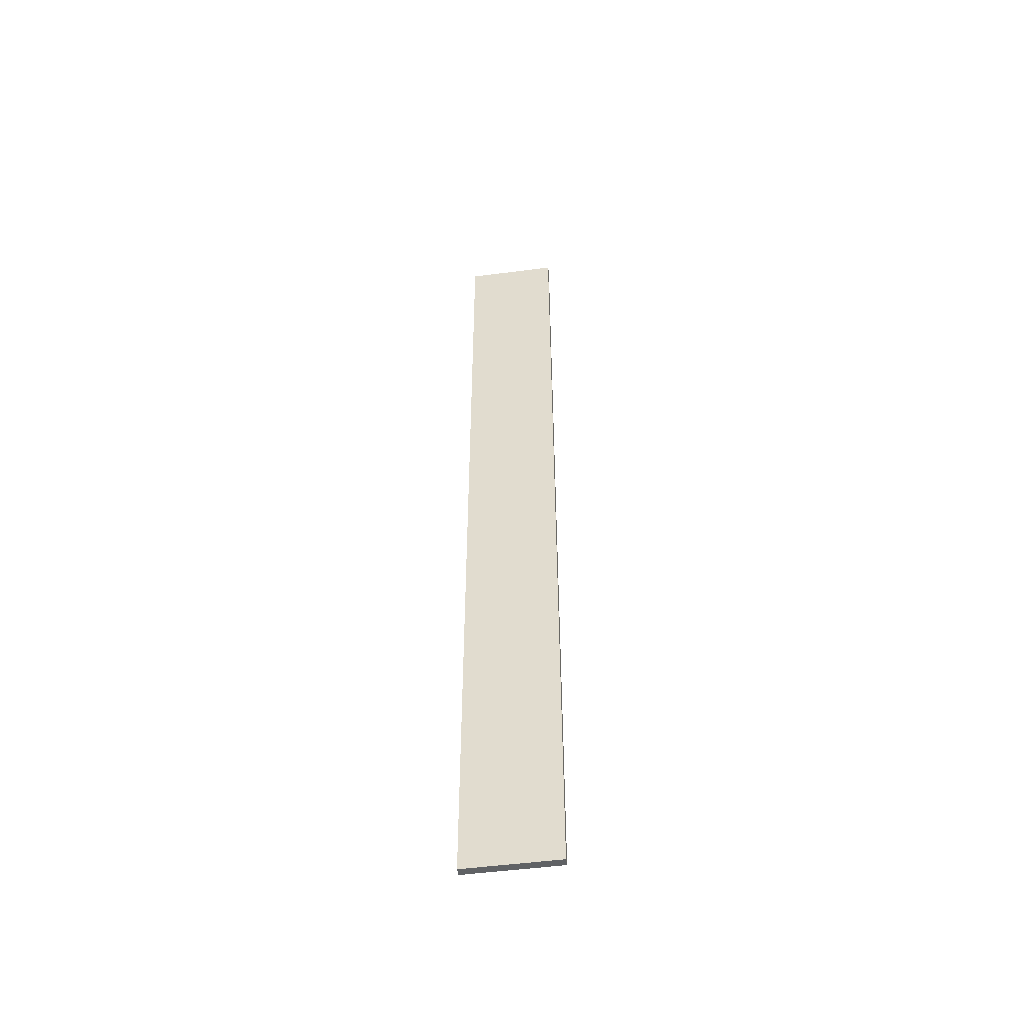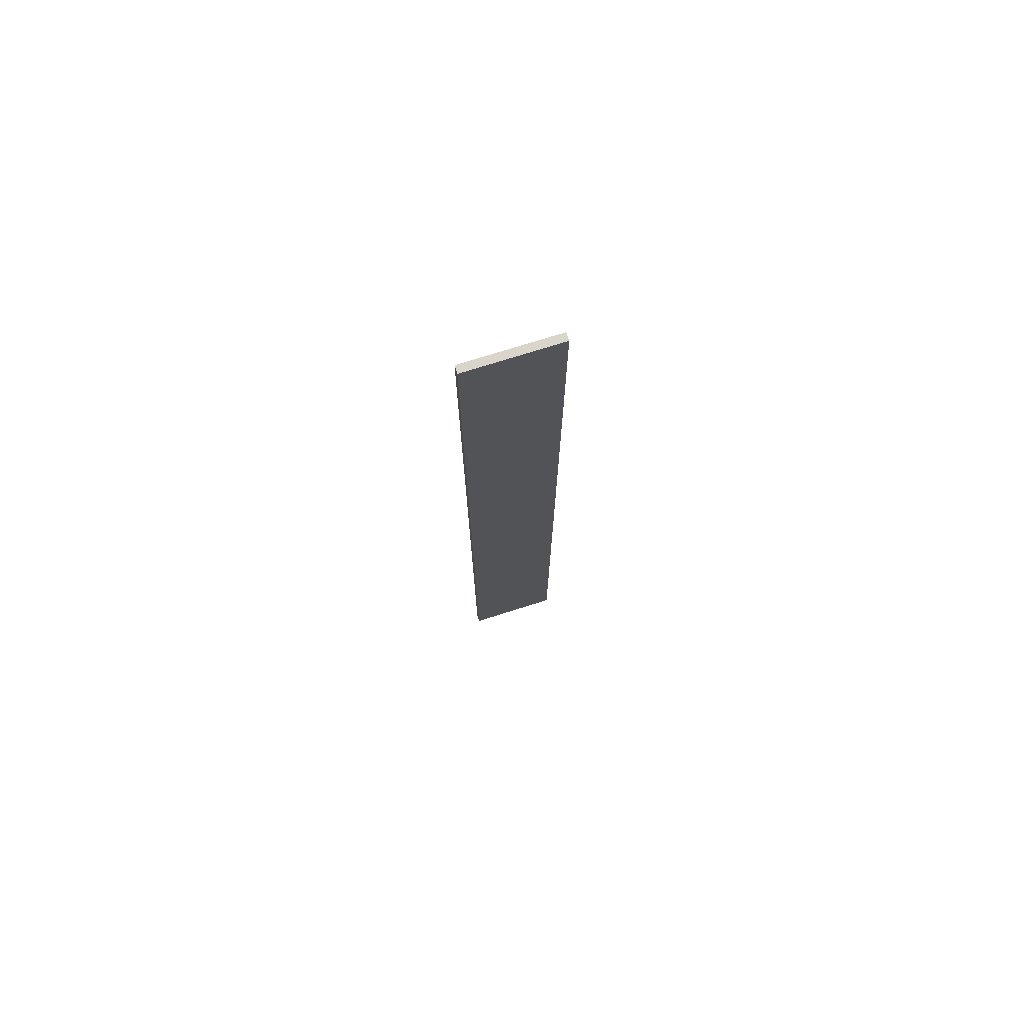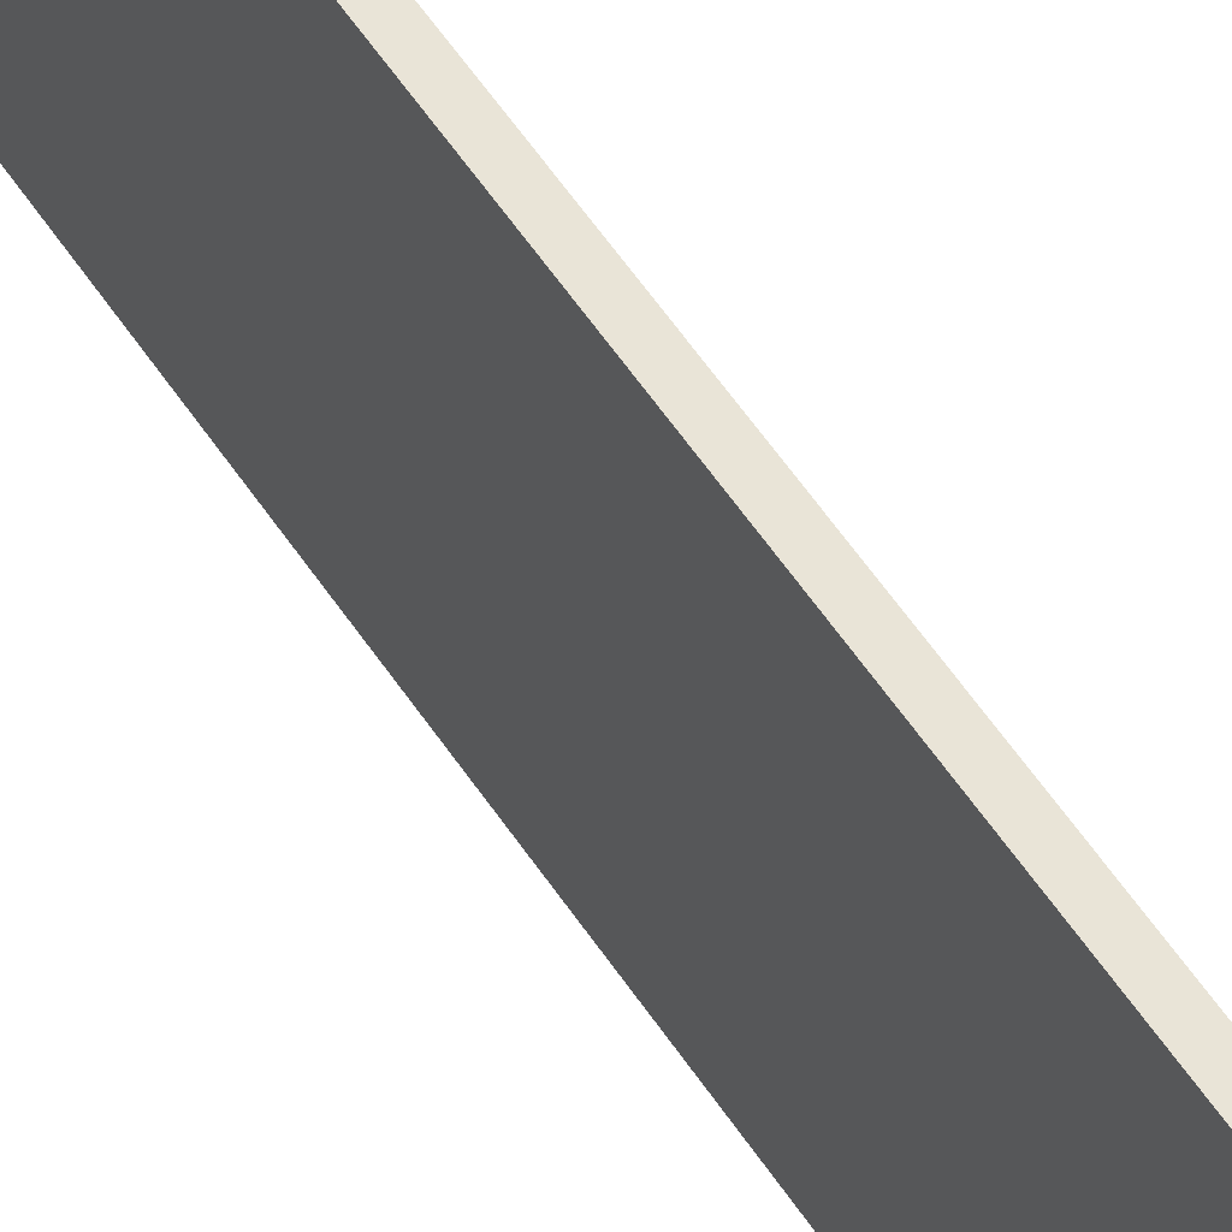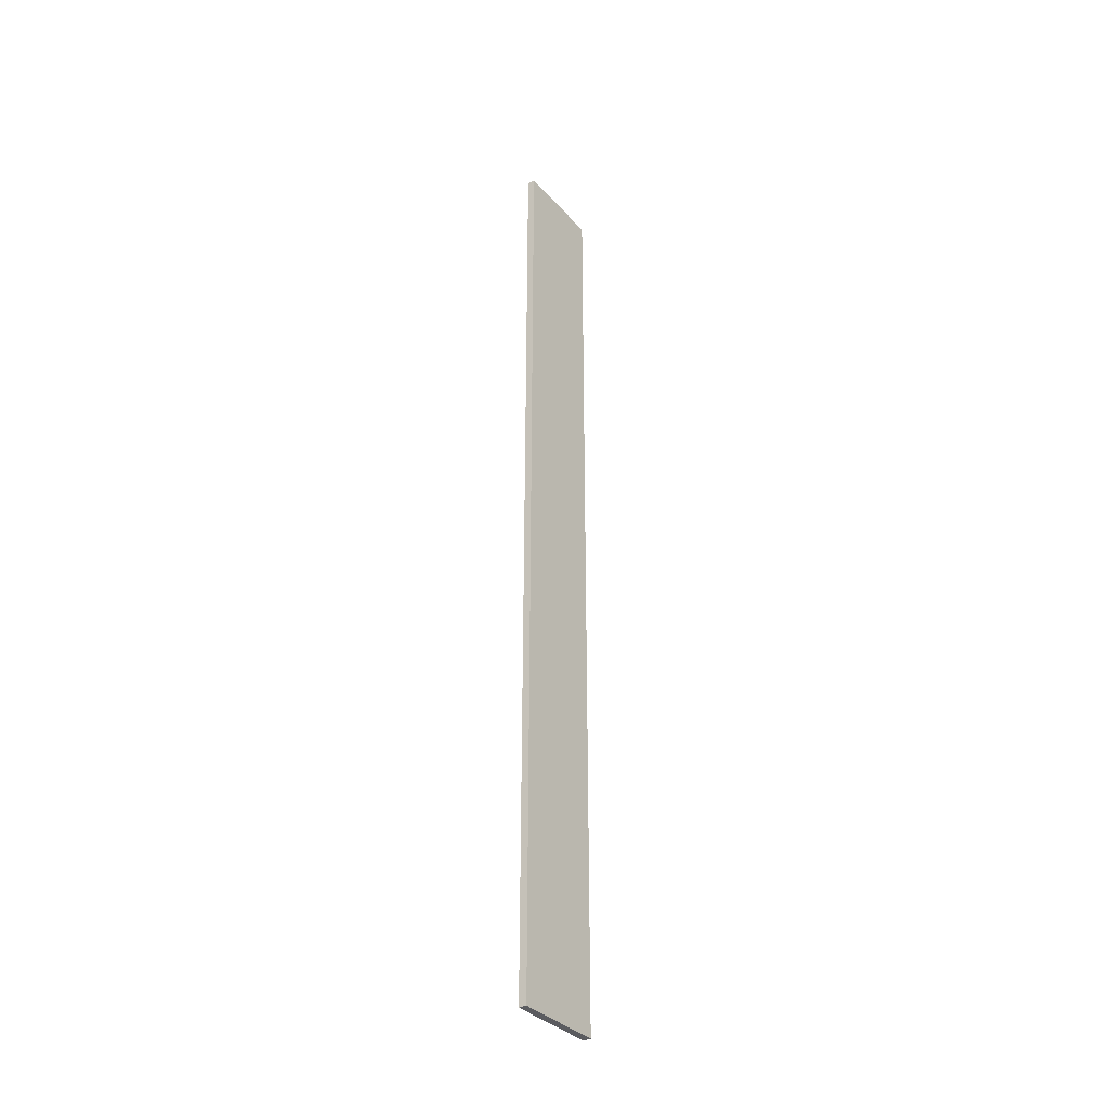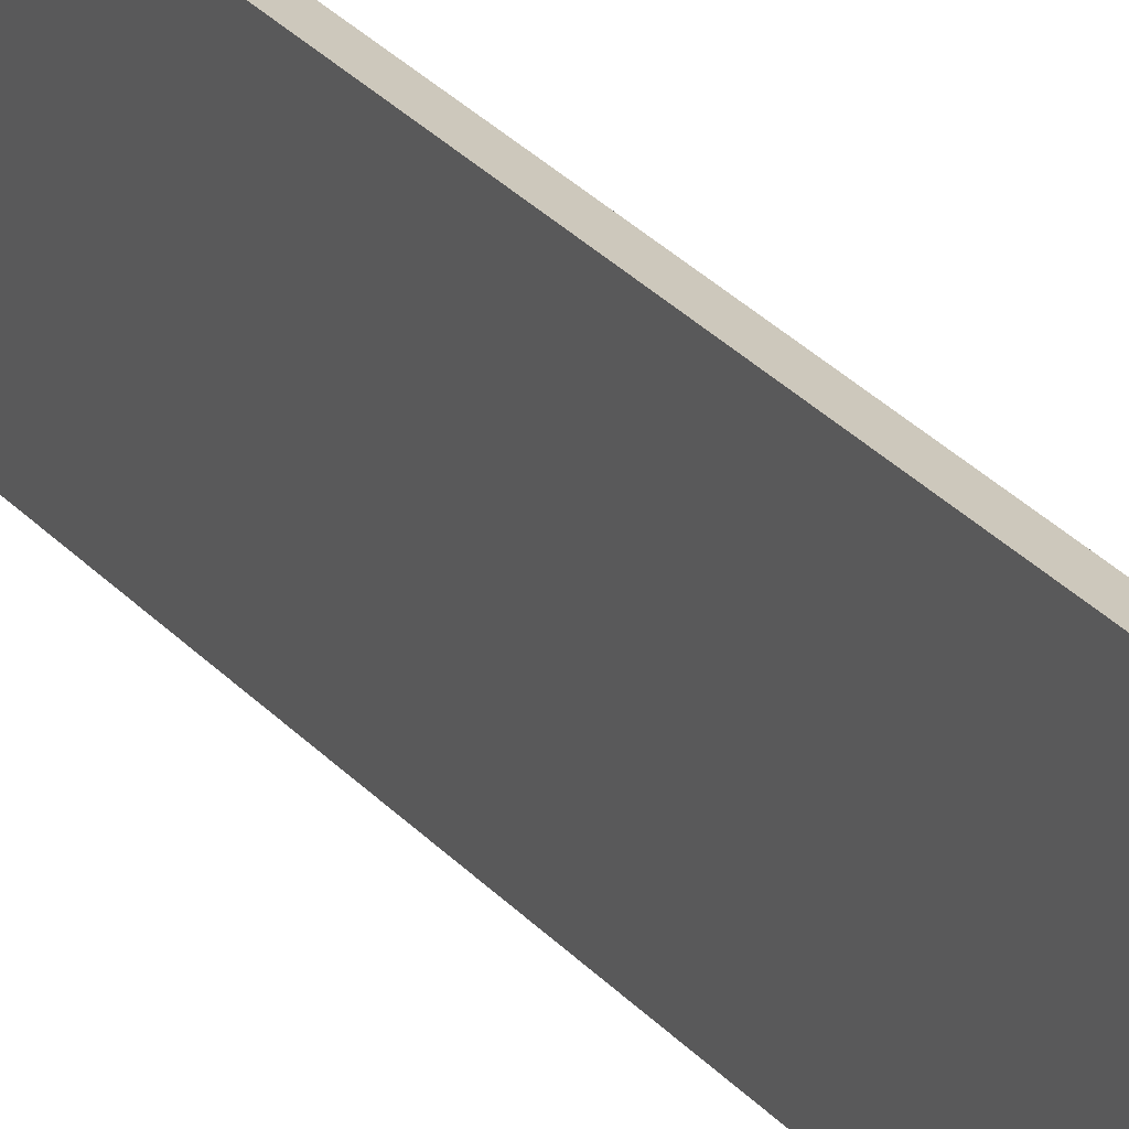
<metadata>
{"format":"obj","ext":"obj","renderer":"f3d","projection":"perspective","resolution":1024,"background":"white","views":[{"elev":-50.5,"azim":-81.8,"up":"+Z"},{"elev":74.5,"azim":-107.5,"up":"+Z"},{"elev":43.2,"azim":151.9,"up":"+Y"},{"elev":-34.6,"azim":35.2,"up":"+Z"},{"elev":22.2,"azim":153.5,"up":"+Y"}]}
</metadata>
<code>
g pb_Mesh93164
v 11.48 0 -1.181
v 11.29 0 -1.181
v 11.48 2.337 -1.181
v 11.29 2.337 -1.181
v 11.29 0 -1.181
v 11.29 0 -24.9
v 11.29 2.337 -1.181
v 11.29 2.337 -24.9
v 11.29 0 -24.9
v 11.48 0 -24.9
v 11.29 2.337 -24.9
v 11.48 2.337 -24.9
v 11.48 0 -24.9
v 11.48 0 -1.181
v 11.48 2.337 -24.9
v 11.48 2.337 -1.181
v 11.48 2.337 -1.181
v 11.29 2.337 -1.181
v 11.48 2.337 -24.9
v 11.29 2.337 -24.9
v 11.48 0 -24.9
v 11.29 0 -24.9
v 11.48 0 -1.181
v 11.29 0 -1.181
g pb_Mesh93164_0
f 3 2 1
f 3 4 2
f 7 6 5
f 7 8 6
f 11 10 9
f 11 12 10
f 15 14 13
f 15 16 14
f 19 18 17
f 19 20 18
f 23 22 21
f 23 24 22

</code>
